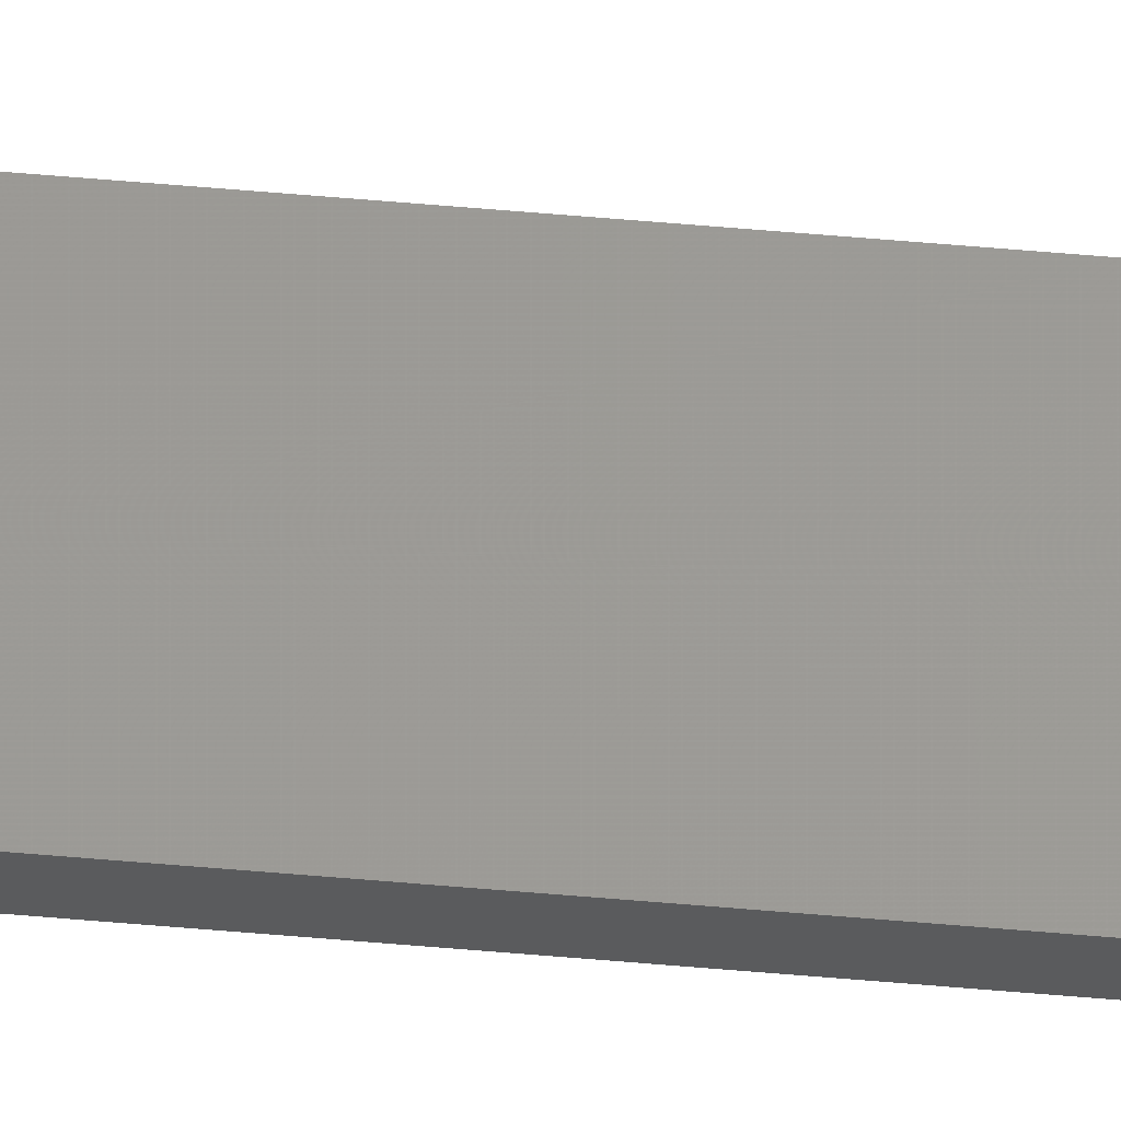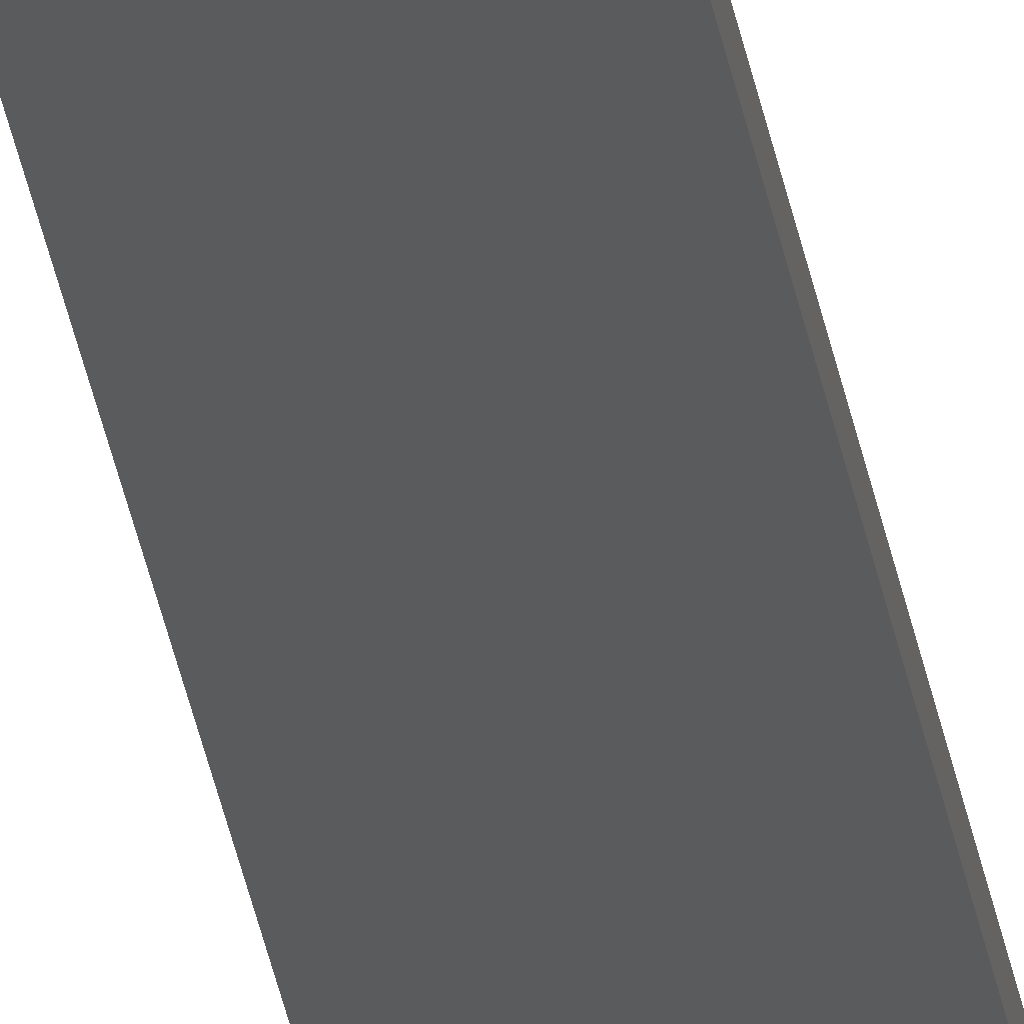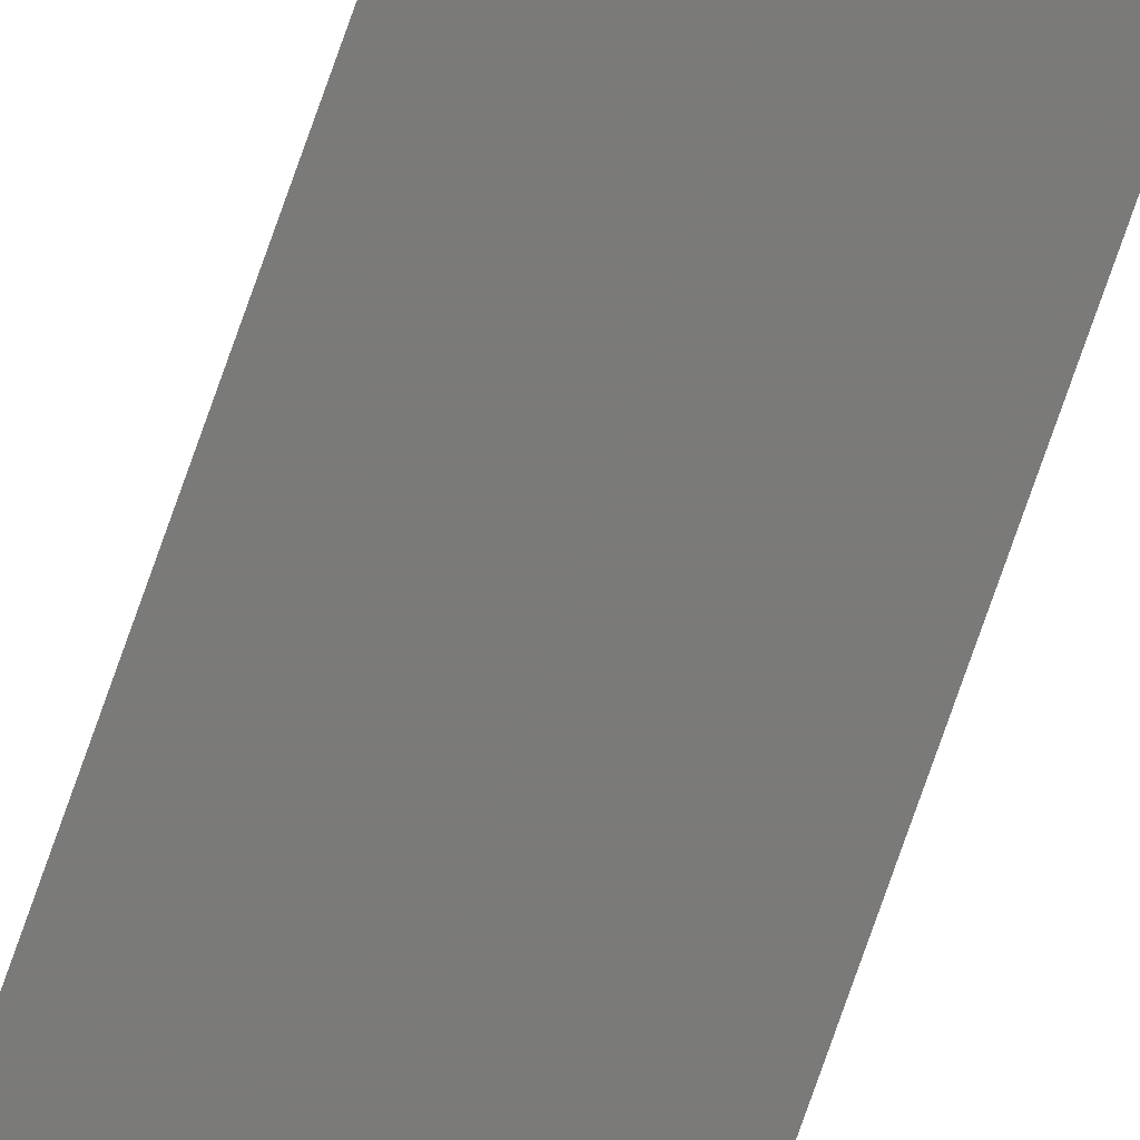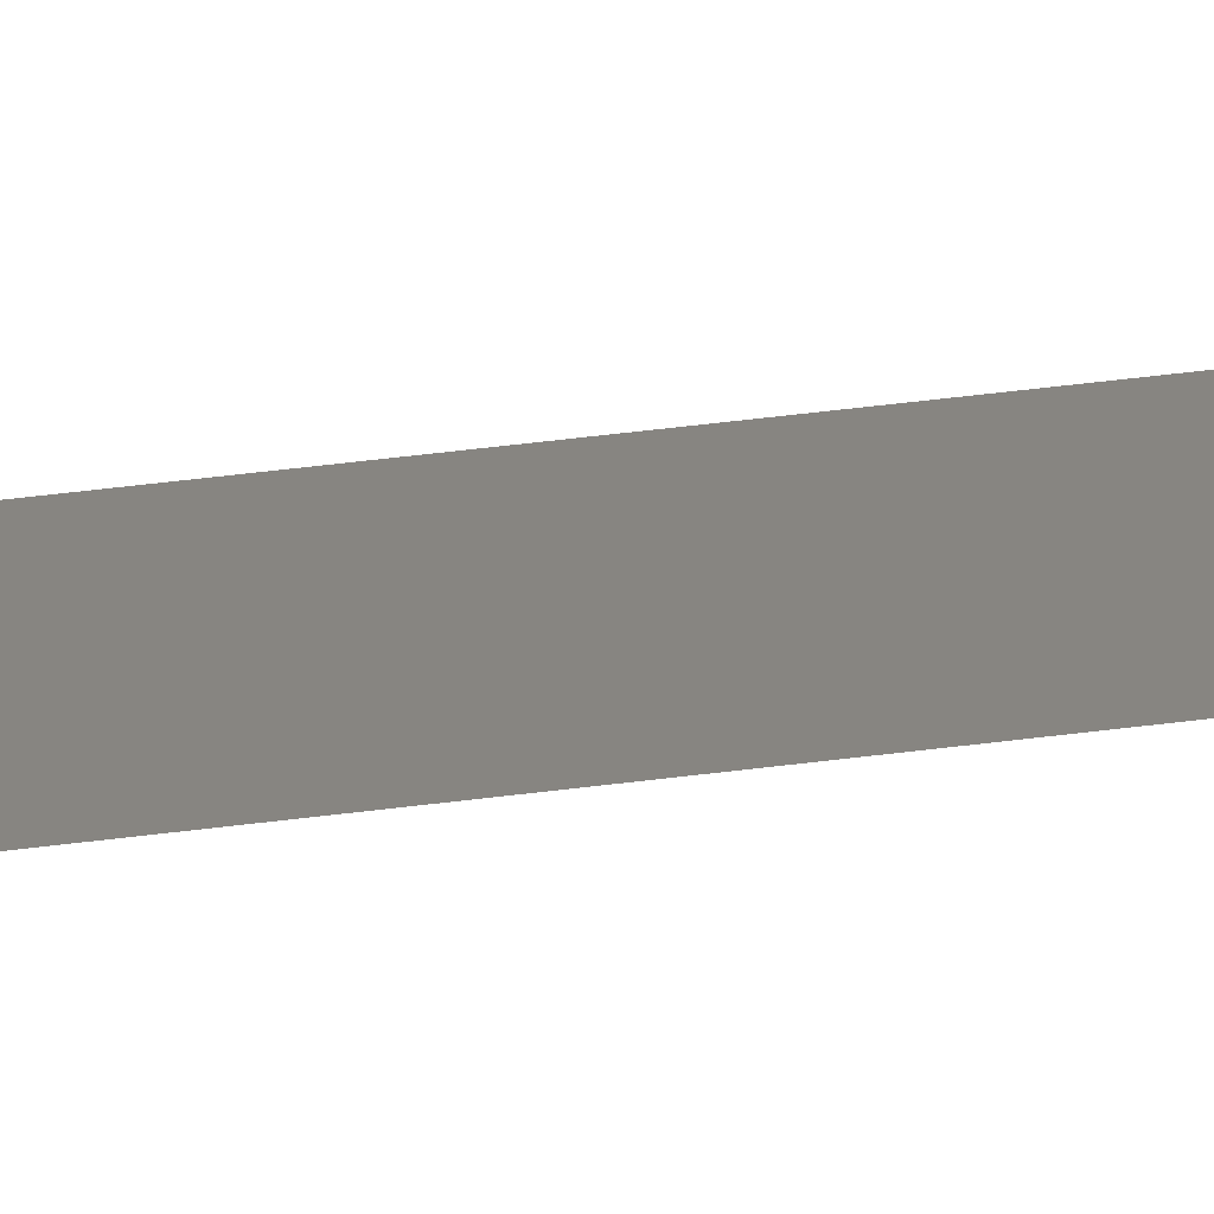
<metadata>
{"format":"stl","ext":"stl","renderer":"f3d","projection":"perspective","resolution":1024,"background":"white","views":[{"elev":69.6,"azim":94.7,"up":"+Z"},{"elev":-26.3,"azim":7.6,"up":"+Z"},{"elev":-73.4,"azim":-19.1,"up":"+Z"},{"elev":12.3,"azim":-117.0,"up":"+Z"}]}
</metadata>
<code>
# stl→obj: 6 verts, 8 faces
v -0.6527 0.06197 -0.4356
v -0.6527 -0.4492 -0.4356
v -0.663 -0.4492 -0.4356
v -0.663 0.06197 -0.4356
v -0.6529 0.05273 -0.4338
v -0.6529 -0.44 -0.4338
f 1 2 3
f 1 3 4
f 1 4 5
f 6 2 1
f 6 1 5
f 6 5 4
f 6 4 3
f 6 3 2

</code>
